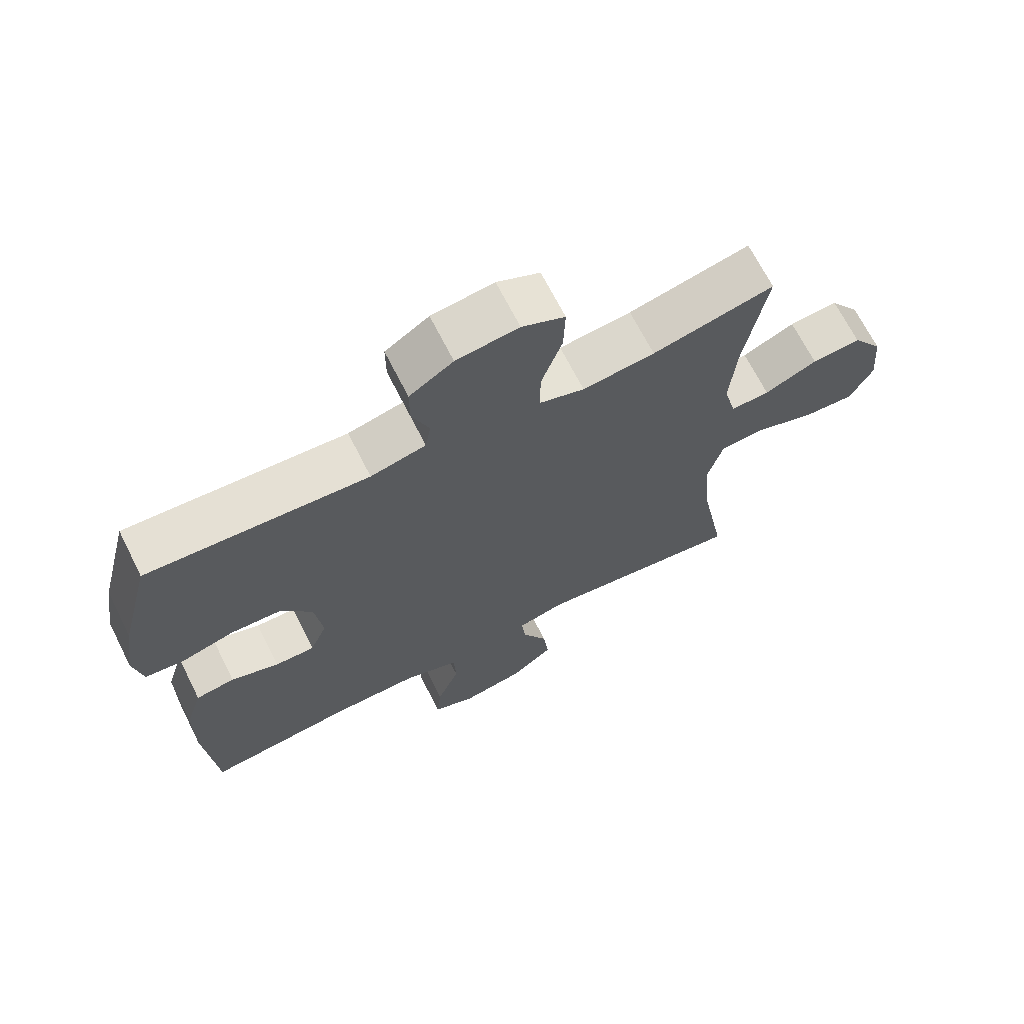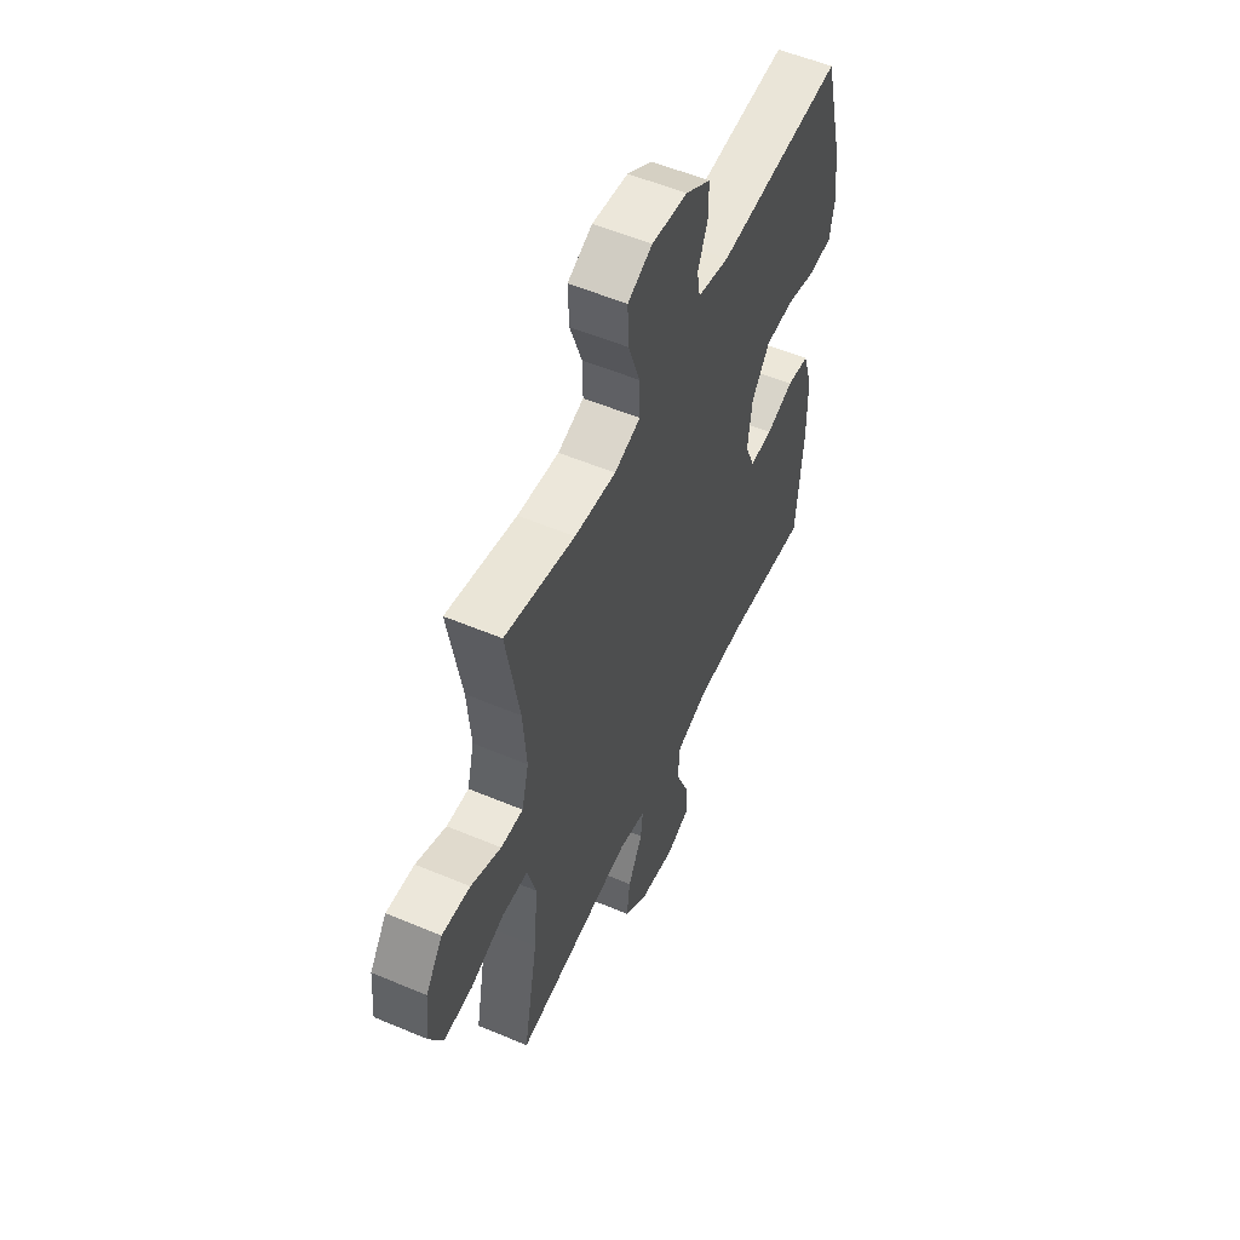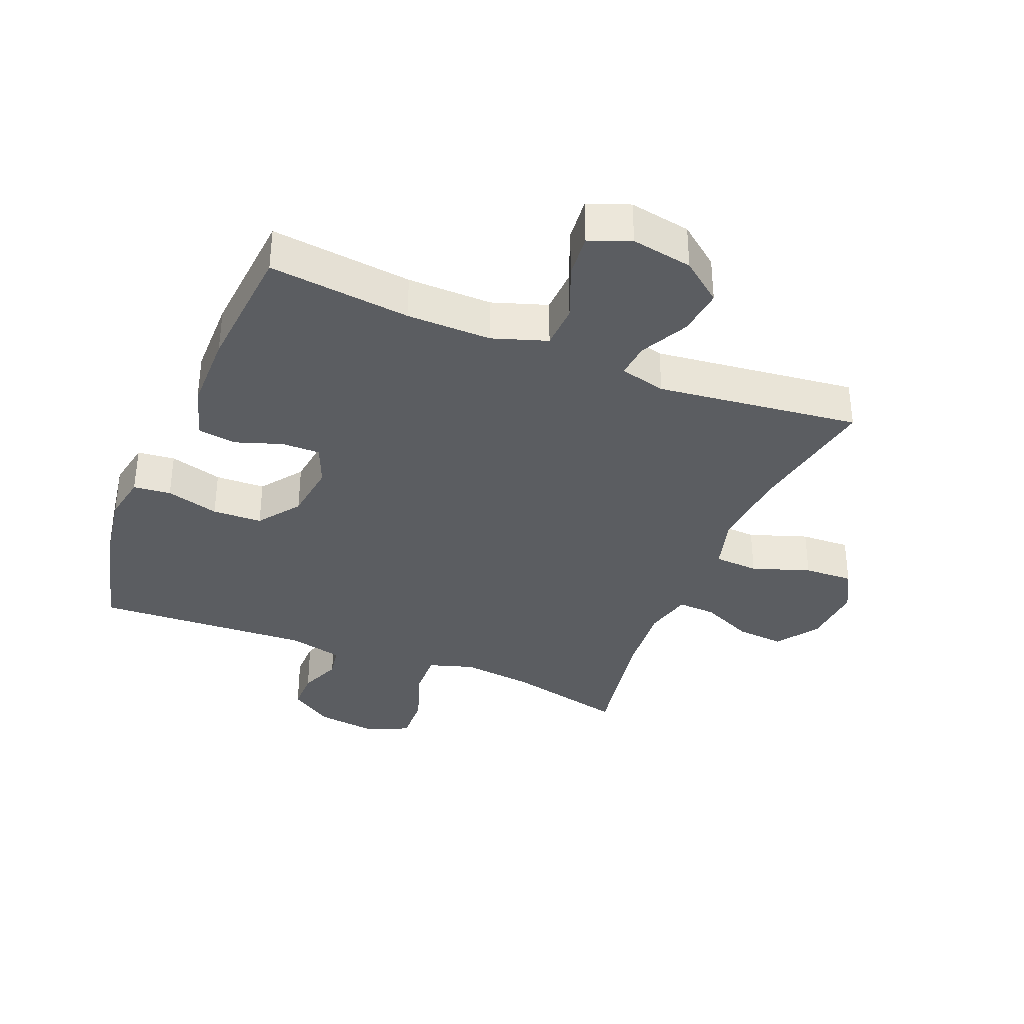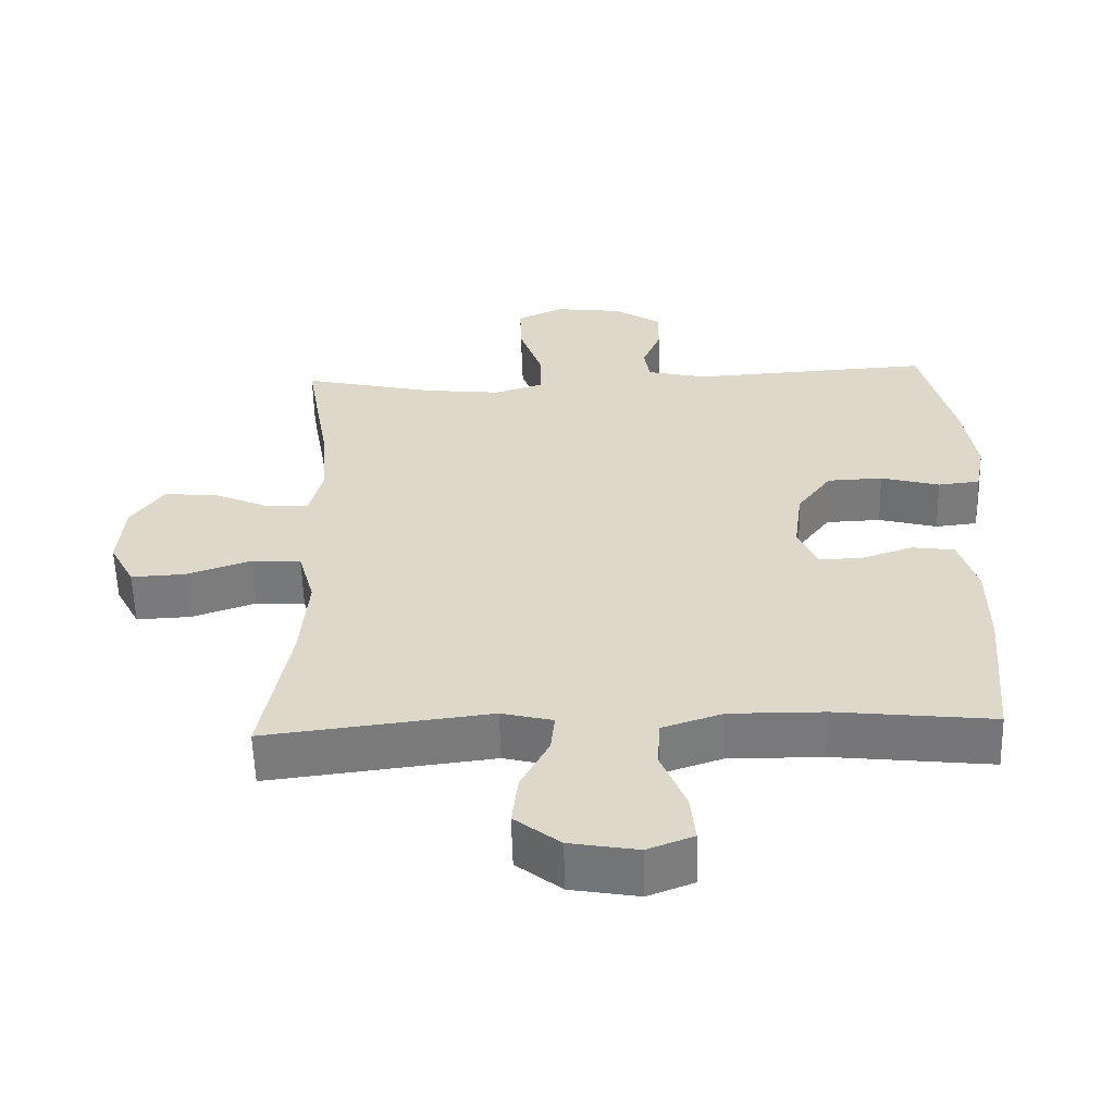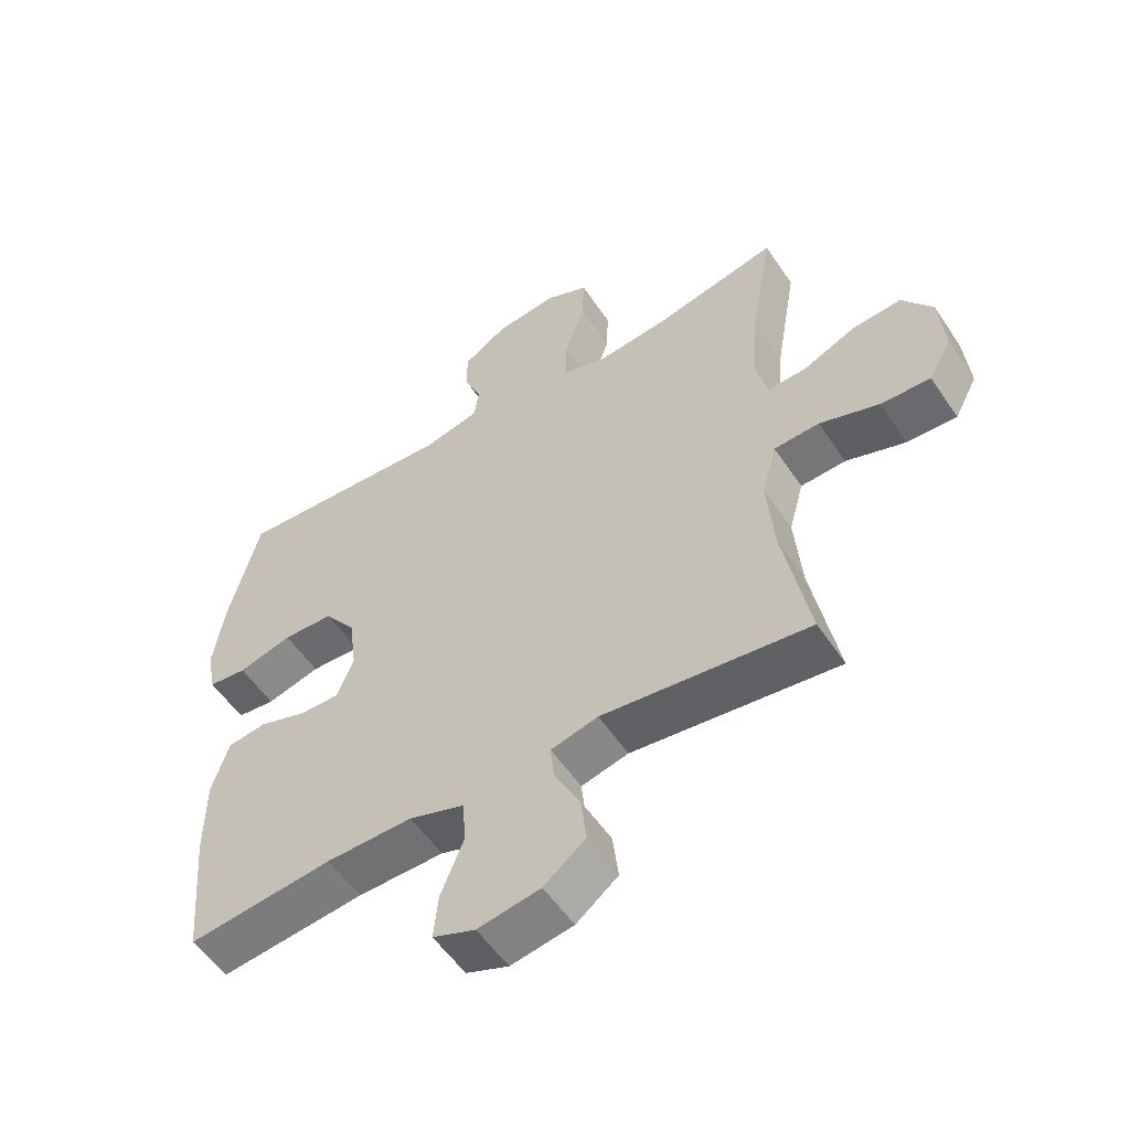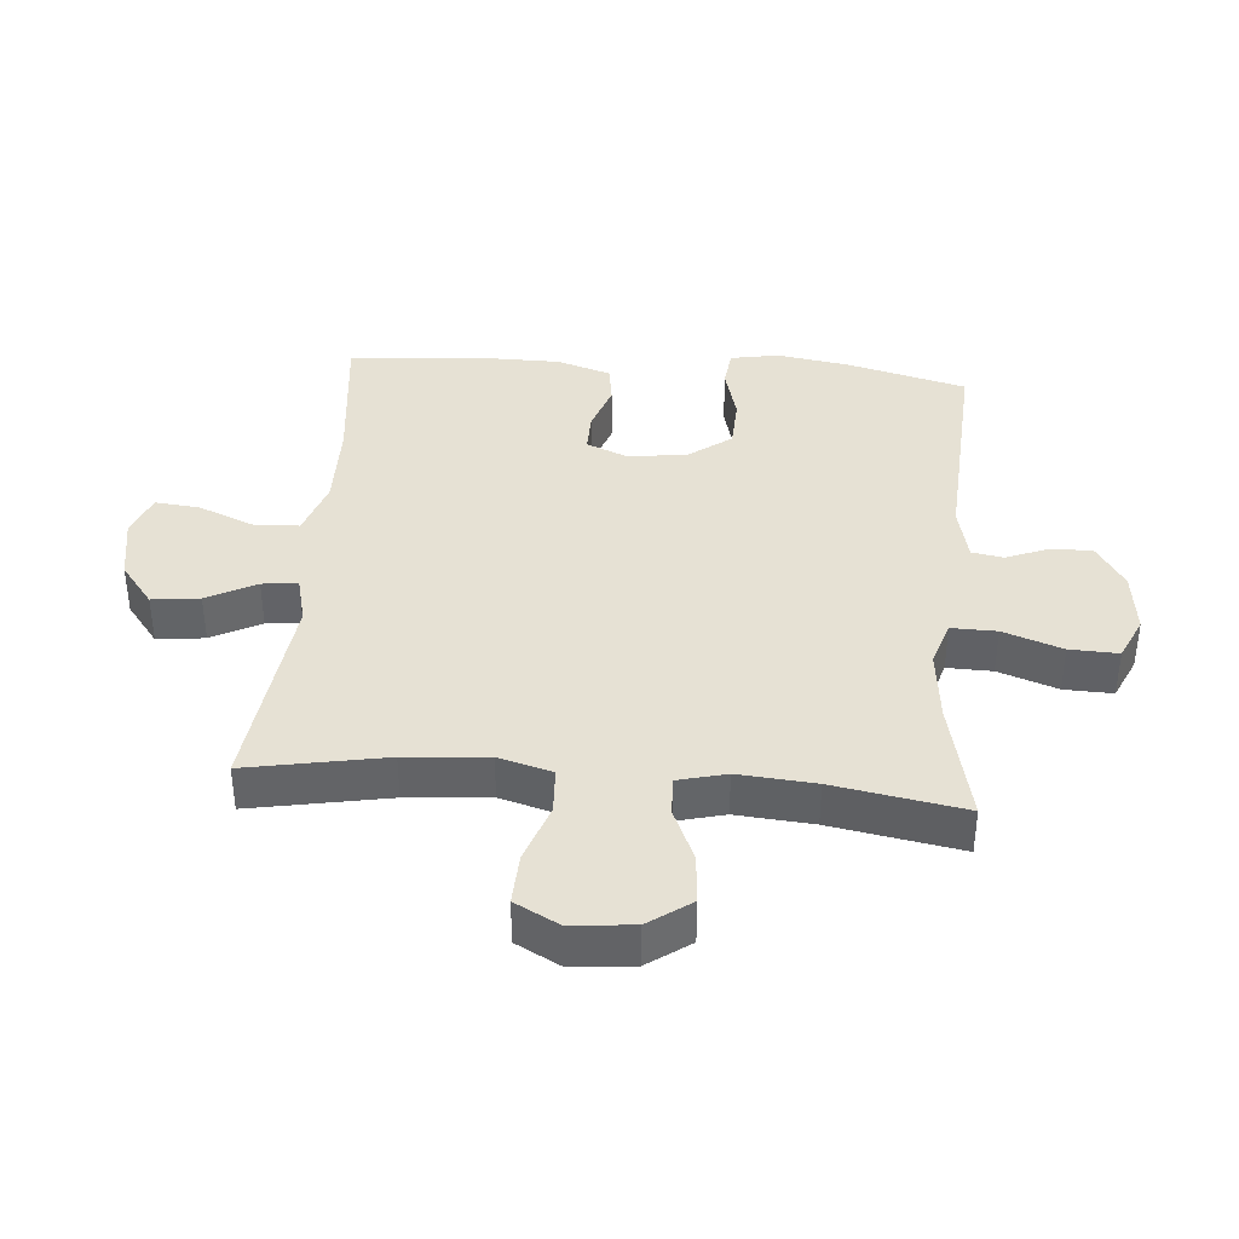
<metadata>
{"format":"obj","ext":"obj","renderer":"f3d","projection":"perspective","resolution":1024,"background":"white","views":[{"elev":68.1,"azim":153.3,"up":"+Z"},{"elev":54.7,"azim":-65.9,"up":"+Z"},{"elev":-36.0,"azim":157.9,"up":"+Y"},{"elev":-57.9,"azim":1.6,"up":"+Z"},{"elev":-54.8,"azim":-146.7,"up":"+Z"},{"elev":39.1,"azim":-85.2,"up":"+Y"}]}
</metadata>
<code>
o path9394
v 0.1767 0.0375 0.4791
v 0.08885 0.0375 0.4995
v 0.08036 0.0375 0.5503
v 0.1078 0.0375 0.6179
v 0.108 0.0375 0.683
v 0.03848 0.0375 0.7279
v -0.06073 0.0375 0.7402
v -0.1291 0.0375 0.7089
v -0.1264 0.0375 0.6312
v -0.09367 0.0375 0.5372
v -0.09216 0.0375 0.465
v -0.1646 0.0375 0.4422
v -0.2796 0.0375 0.4549
v -0.4735 0.0375 0.4991
v -0.4377 0.0375 0.2919
v -0.4278 0.0375 0.1693
v -0.4476 0.0375 0.09249
v -0.5093 0.0375 0.09528
v -0.593 0.0375 0.1325
v -0.6711 0.0375 0.139
v -0.7192 0.0375 0.0713
v -0.7279 0.0375 -0.0288
v -0.6916 0.0375 -0.09796
v -0.6115 0.0375 -0.09434
v -0.517 0.0375 -0.06182
v -0.4447 0.0375 -0.06575
v -0.421 0.0375 -0.1513
v -0.4321 0.0375 -0.2828
v -0.4735 0.0375 -0.5028
v -0.1436 0.0375 -0.4633
v -0.06827 0.0375 -0.4821
v -0.07408 0.0375 -0.5389
v -0.1148 0.0375 -0.6171
v -0.124 0.0375 -0.6929
v -0.05733 0.0375 -0.7451
v 0.04232 0.0375 -0.7626
v 0.11 0.0375 -0.7366
v 0.1029 0.0375 -0.6657
v 0.06703 0.0375 -0.5771
v 0.07026 0.0375 -0.5053
v 0.1595 0.0375 -0.4756
v 0.2974 0.0375 -0.4773
v 0.5282 0.0375 -0.5028
v 0.5465 0.0375 -0.2904
v 0.5457 0.0375 -0.1625
v 0.5187 0.0375 -0.07693
v 0.4568 0.0375 -0.06782
v 0.3804 0.0375 -0.09381
v 0.3173 0.0375 -0.09471
v 0.2903 0.0375 -0.02972
v 0.3026 0.0375 0.06445
v 0.3524 0.0375 0.1317
v 0.4332 0.0375 0.1347
v 0.5193 0.0375 0.1112
v 0.5803 0.0375 0.1177
v 0.5947 0.0375 0.1936
v 0.577 0.0375 0.3082
v 0.5282 0.0375 0.4991
v 0.1767 -0.0375 0.4791
v 0.08885 -0.0375 0.4995
v 0.08036 -0.0375 0.5503
v 0.1078 -0.0375 0.6179
v 0.108 -0.0375 0.683
v 0.03848 -0.0375 0.7279
v -0.06073 -0.0375 0.7402
v -0.1291 -0.0375 0.7089
v -0.1264 -0.0375 0.6312
v -0.09367 -0.0375 0.5372
v -0.09216 -0.0375 0.465
v -0.1646 -0.0375 0.4422
v -0.2796 -0.0375 0.4549
v -0.4735 -0.0375 0.4991
v -0.4377 -0.0375 0.2919
v -0.4278 -0.0375 0.1693
v -0.4476 -0.0375 0.09249
v -0.5093 -0.0375 0.09528
v -0.593 -0.0375 0.1325
v -0.6711 -0.0375 0.139
v -0.7192 -0.0375 0.0713
v -0.7279 -0.0375 -0.0288
v -0.6916 -0.0375 -0.09796
v -0.6115 -0.0375 -0.09434
v -0.517 -0.0375 -0.06182
v -0.4447 -0.0375 -0.06575
v -0.421 -0.0375 -0.1513
v -0.4321 -0.0375 -0.2828
v -0.4735 -0.0375 -0.5028
v -0.1436 -0.0375 -0.4633
v -0.06827 -0.0375 -0.4821
v -0.07408 -0.0375 -0.5389
v -0.1148 -0.0375 -0.6171
v -0.124 -0.0375 -0.6929
v -0.05733 -0.0375 -0.7451
v 0.04232 -0.0375 -0.7626
v 0.11 -0.0375 -0.7366
v 0.1029 -0.0375 -0.6657
v 0.06703 -0.0375 -0.5771
v 0.07026 -0.0375 -0.5053
v 0.1595 -0.0375 -0.4756
v 0.2974 -0.0375 -0.4773
v 0.5282 -0.0375 -0.5028
v 0.5465 -0.0375 -0.2904
v 0.5457 -0.0375 -0.1625
v 0.5187 -0.0375 -0.07693
v 0.4568 -0.0375 -0.06782
v 0.3804 -0.0375 -0.09381
v 0.3173 -0.0375 -0.09471
v 0.2903 -0.0375 -0.02972
v 0.3026 -0.0375 0.06445
v 0.3524 -0.0375 0.1317
v 0.4332 -0.0375 0.1347
v 0.5193 -0.0375 0.1112
v 0.5803 -0.0375 0.1177
v 0.5947 -0.0375 0.1936
v 0.577 -0.0375 0.3082
v 0.5282 -0.0375 0.4991
v -0.7192 0.0375 0.0713
v -0.7279 0.0375 -0.0288
v -0.6916 0.0375 -0.09796
v -0.6916 0.0375 -0.09796
v -0.6711 0.0375 0.139
v -0.6115 0.0375 -0.09434
v -0.593 0.0375 0.1325
v -0.517 0.0375 -0.06182
v -0.5093 0.0375 0.09528
v -0.4447 0.0375 -0.06575
v -0.4447 0.0375 -0.06575
v -0.4476 0.0375 0.09249
v -0.4476 0.0375 0.09249
v -0.4735 0.0375 0.4991
v -0.4735 0.0375 0.4991
v -0.4377 0.0375 0.2919
v -0.4321 0.0375 -0.2828
v -0.4735 0.0375 -0.5028
v -0.4735 0.0375 -0.5028
v -0.4278 0.0375 0.1693
v -0.421 0.0375 -0.1513
v -0.2796 0.0375 0.4549
v -0.1646 0.0375 0.4422
v -0.1436 0.0375 -0.4633
v -0.09216 0.0375 0.465
v -0.09216 0.0375 0.465
v -0.06827 0.0375 -0.4821
v -0.06827 0.0375 -0.4821
v -0.06073 0.0375 0.7402
v -0.1291 0.0375 0.7089
v -0.1291 0.0375 0.7089
v -0.1264 0.0375 0.6312
v -0.09367 0.0375 0.5372
v -0.1148 0.0375 -0.6171
v -0.124 0.0375 -0.6929
v -0.05733 0.0375 -0.7451
v -0.07408 0.0375 -0.5389
v 0.03848 0.0375 0.7279
v 0.04232 0.0375 -0.7626
v 0.108 0.0375 0.683
v 0.11 0.0375 -0.7366
v 0.11 0.0375 -0.7366
v 0.06703 0.0375 -0.5771
v 0.07026 0.0375 -0.5053
v 0.07026 0.0375 -0.5053
v 0.1029 0.0375 -0.6657
v 0.1595 0.0375 -0.4756
v 0.1078 0.0375 0.6179
v 0.08036 0.0375 0.5503
v 0.08885 0.0375 0.4995
v 0.08885 0.0375 0.4995
v 0.1767 0.0375 0.4791
v 0.2974 0.0375 -0.4773
v 0.2903 0.0375 -0.02972
v 0.3026 0.0375 0.06445
v 0.3173 0.0375 -0.09471
v 0.3173 0.0375 -0.09471
v 0.3524 0.0375 0.1317
v 0.3804 0.0375 -0.09381
v 0.4332 0.0375 0.1347
v 0.4568 0.0375 -0.06782
v 0.5193 0.0375 0.1112
v 0.5187 0.0375 -0.07693
v 0.5187 0.0375 -0.07693
v 0.5282 0.0375 -0.5028
v 0.5282 0.0375 -0.5028
v 0.5282 0.0375 0.4991
v 0.5282 0.0375 0.4991
v 0.5457 0.0375 -0.1625
v 0.5803 0.0375 0.1177
v 0.5803 0.0375 0.1177
v 0.5465 0.0375 -0.2904
v 0.577 0.0375 0.3082
v 0.5947 0.0375 0.1936
v -0.7192 -0.0375 0.0713
v -0.7279 -0.0375 -0.0288
v -0.6916 -0.0375 -0.09796
v -0.6916 -0.0375 -0.09796
v -0.6711 -0.0375 0.139
v -0.6115 -0.0375 -0.09434
v -0.593 -0.0375 0.1325
v -0.517 -0.0375 -0.06182
v -0.5093 -0.0375 0.09528
v -0.4447 -0.0375 -0.06575
v -0.4447 -0.0375 -0.06575
v -0.4476 -0.0375 0.09249
v -0.4476 -0.0375 0.09249
v -0.4735 -0.0375 0.4991
v -0.4735 -0.0375 0.4991
v -0.4377 -0.0375 0.2919
v -0.4321 -0.0375 -0.2828
v -0.4735 -0.0375 -0.5028
v -0.4735 -0.0375 -0.5028
v -0.4278 -0.0375 0.1693
v -0.421 -0.0375 -0.1513
v -0.2796 -0.0375 0.4549
v -0.1646 -0.0375 0.4422
v -0.1436 -0.0375 -0.4633
v -0.09216 -0.0375 0.465
v -0.09216 -0.0375 0.465
v -0.06827 -0.0375 -0.4821
v -0.06827 -0.0375 -0.4821
v -0.06073 -0.0375 0.7402
v -0.1291 -0.0375 0.7089
v -0.1291 -0.0375 0.7089
v -0.1264 -0.0375 0.6312
v -0.09367 -0.0375 0.5372
v -0.1148 -0.0375 -0.6171
v -0.124 -0.0375 -0.6929
v -0.05733 -0.0375 -0.7451
v -0.07408 -0.0375 -0.5389
v 0.03848 -0.0375 0.7279
v 0.04232 -0.0375 -0.7626
v 0.108 -0.0375 0.683
v 0.11 -0.0375 -0.7366
v 0.11 -0.0375 -0.7366
v 0.06703 -0.0375 -0.5771
v 0.07026 -0.0375 -0.5053
v 0.07026 -0.0375 -0.5053
v 0.1029 -0.0375 -0.6657
v 0.1595 -0.0375 -0.4756
v 0.1078 -0.0375 0.6179
v 0.08036 -0.0375 0.5503
v 0.08885 -0.0375 0.4995
v 0.08885 -0.0375 0.4995
v 0.1767 -0.0375 0.4791
v 0.2974 -0.0375 -0.4773
v 0.2903 -0.0375 -0.02972
v 0.3026 -0.0375 0.06445
v 0.3173 -0.0375 -0.09471
v 0.3173 -0.0375 -0.09471
v 0.3524 -0.0375 0.1317
v 0.3804 -0.0375 -0.09381
v 0.4332 -0.0375 0.1347
v 0.4568 -0.0375 -0.06782
v 0.5193 -0.0375 0.1112
v 0.5187 -0.0375 -0.07693
v 0.5187 -0.0375 -0.07693
v 0.5282 -0.0375 -0.5028
v 0.5282 -0.0375 -0.5028
v 0.5282 -0.0375 0.4991
v 0.5282 -0.0375 0.4991
v 0.5457 -0.0375 -0.1625
v 0.5803 -0.0375 0.1177
v 0.5803 -0.0375 0.1177
v 0.5465 -0.0375 -0.2904
v 0.577 -0.0375 0.3082
v 0.5947 -0.0375 0.1936
f 262 246 243
f 246 237 243
f 240 215 245
f 191 192 196
f 251 259 253
f 197 198 199
f 233 226 236
f 202 200 244
f 236 229 231
f 226 224 225
f 242 263 257
f 249 262 259
f 198 197 196
f 246 262 249
f 195 191 197
f 240 245 242
f 215 213 245
f 219 222 228
f 206 210 213
f 226 233 224
f 197 191 196
f 242 248 263
f 263 248 250
f 264 252 260
f 263 250 264
f 210 202 244
f 212 206 213
f 211 214 244
f 200 211 244
f 242 245 248
f 223 239 222
f 215 240 223
f 249 259 251
f 244 217 246
f 213 210 245
f 214 217 244
f 237 217 234
f 246 217 237
f 224 233 227
f 226 229 236
f 202 198 200
f 245 210 244
f 217 227 234
f 239 223 240
f 238 228 239
f 214 211 207
f 199 198 202
f 262 243 255
f 206 212 204
f 234 227 233
f 228 222 239
f 214 207 208
f 196 192 193
f 230 228 238
f 220 222 219
f 250 252 264
f 21 22 80 79
f 22 120 194 80
f 20 21 79 78
f 23 24 82 81
f 19 20 78 77
f 24 25 83 82
f 18 19 77 76
f 25 127 201 83
f 129 18 76 203
f 131 15 73 205
f 28 135 209 86
f 16 17 75 74
f 26 27 85 84
f 15 16 74 73
f 27 28 86 85
f 13 14 72 71
f 12 13 71 70
f 29 30 88 87
f 142 12 70 216
f 30 144 218 88
f 7 147 221 65
f 8 9 67 66
f 9 10 68 67
f 33 34 92 91
f 34 35 93 92
f 32 33 91 90
f 10 11 69 68
f 31 32 90 89
f 6 7 65 64
f 35 36 94 93
f 5 6 64 63
f 36 158 232 94
f 39 161 235 97
f 38 39 97 96
f 37 38 96 95
f 40 41 99 98
f 4 5 63 62
f 3 4 62 61
f 167 3 61 241
f 1 2 60 59
f 41 42 100 99
f 50 51 109 108
f 173 50 108 247
f 51 52 110 109
f 48 49 107 106
f 52 53 111 110
f 47 48 106 105
f 53 54 112 111
f 180 47 105 254
f 42 182 256 100
f 184 1 59 258
f 45 46 104 103
f 54 187 261 112
f 44 45 103 102
f 43 44 102 101
f 57 58 116 115
f 56 57 115 114
f 55 56 114 113
f 188 169 172
f 172 169 163
f 166 171 141
f 117 122 118
f 177 179 185
f 123 125 124
f 159 162 152
f 128 170 126
f 162 157 155
f 152 151 150
f 168 183 189
f 175 185 188
f 124 122 123
f 172 175 188
f 121 123 117
f 166 168 171
f 141 171 139
f 145 154 148
f 132 139 136
f 152 150 159
f 123 122 117
f 168 189 174
f 189 176 174
f 190 186 178
f 189 190 176
f 136 170 128
f 138 139 132
f 137 170 140
f 126 170 137
f 168 174 171
f 149 148 165
f 141 149 166
f 175 177 185
f 170 172 143
f 139 171 136
f 140 170 143
f 163 160 143
f 172 163 143
f 150 153 159
f 152 162 155
f 128 126 124
f 171 170 136
f 143 160 153
f 165 166 149
f 164 165 154
f 140 133 137
f 125 128 124
f 188 181 169
f 132 130 138
f 160 159 153
f 154 165 148
f 140 134 133
f 122 119 118
f 156 164 154
f 146 145 148
f 176 190 178

</code>
